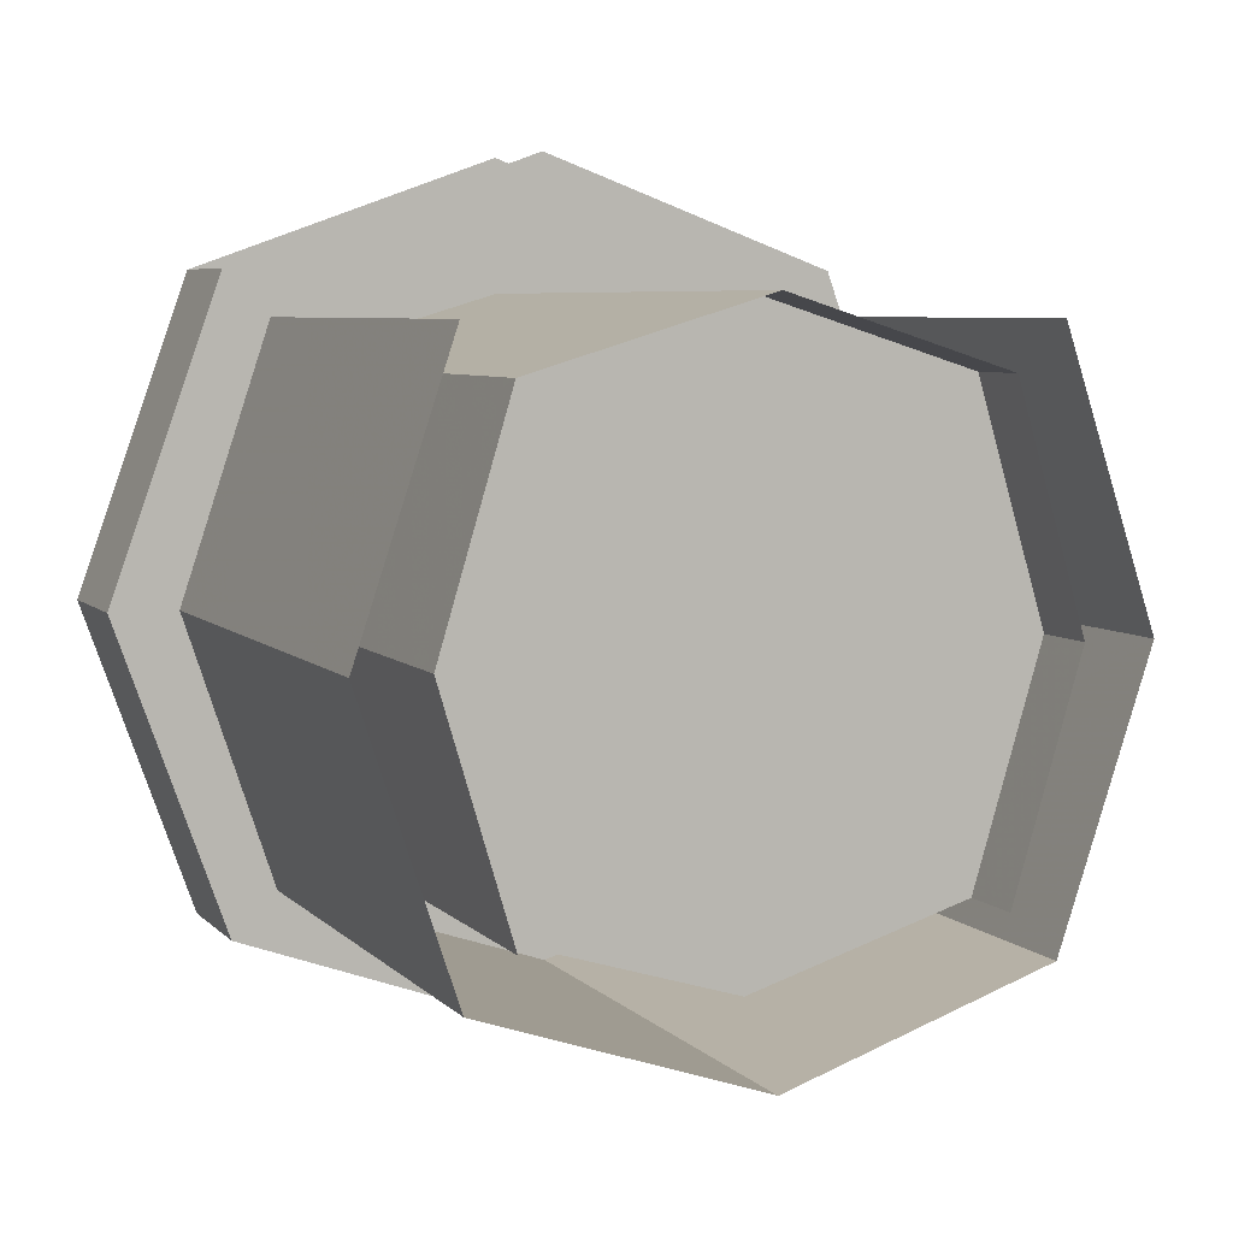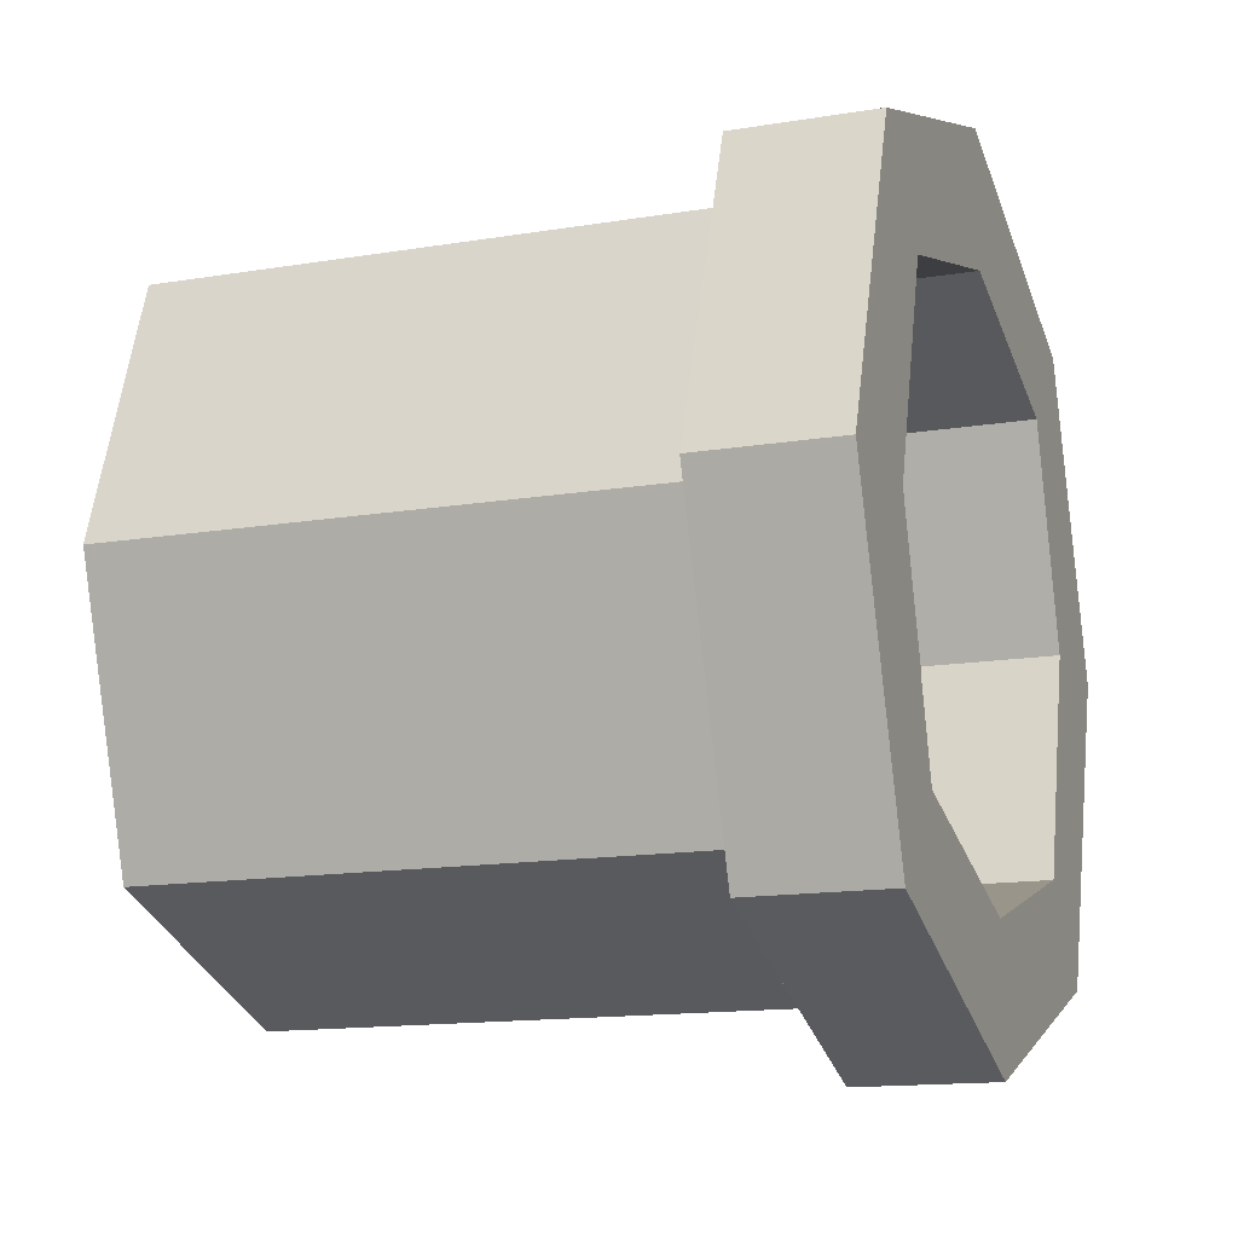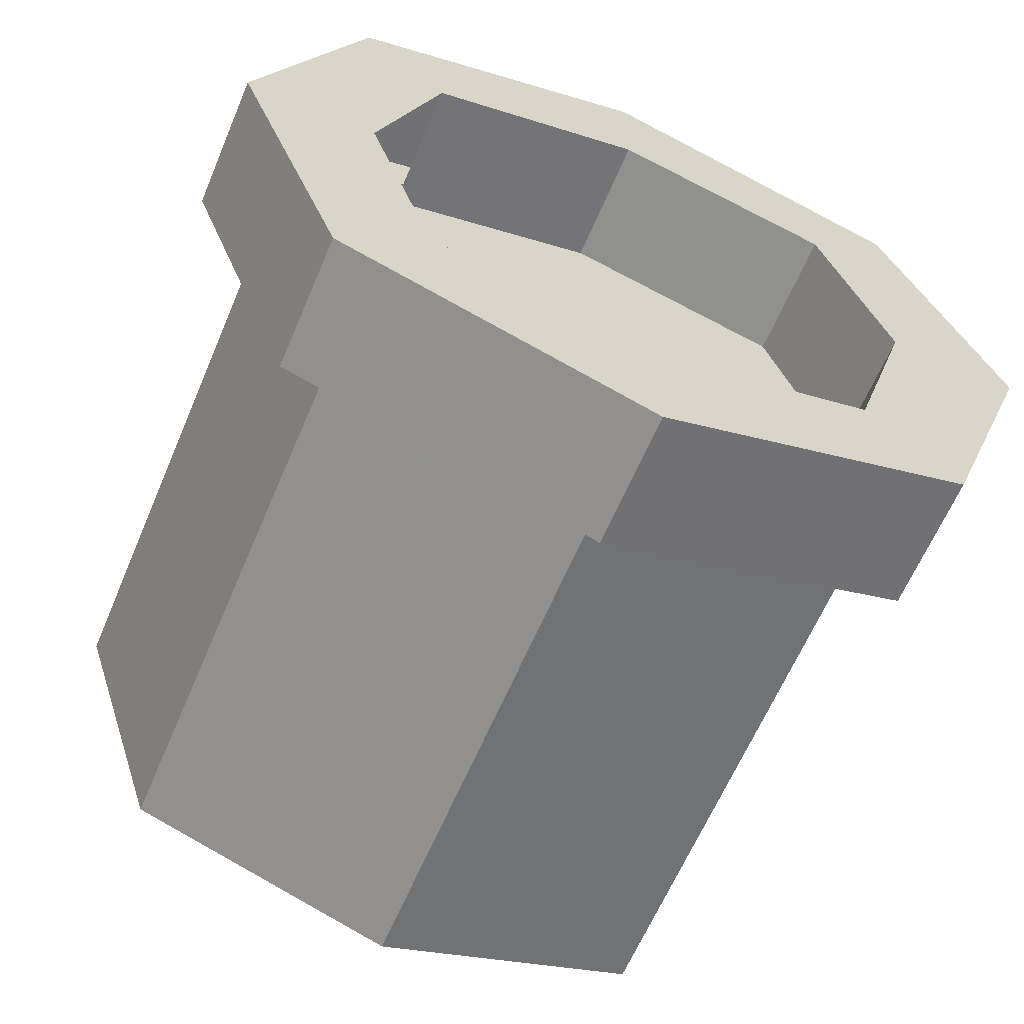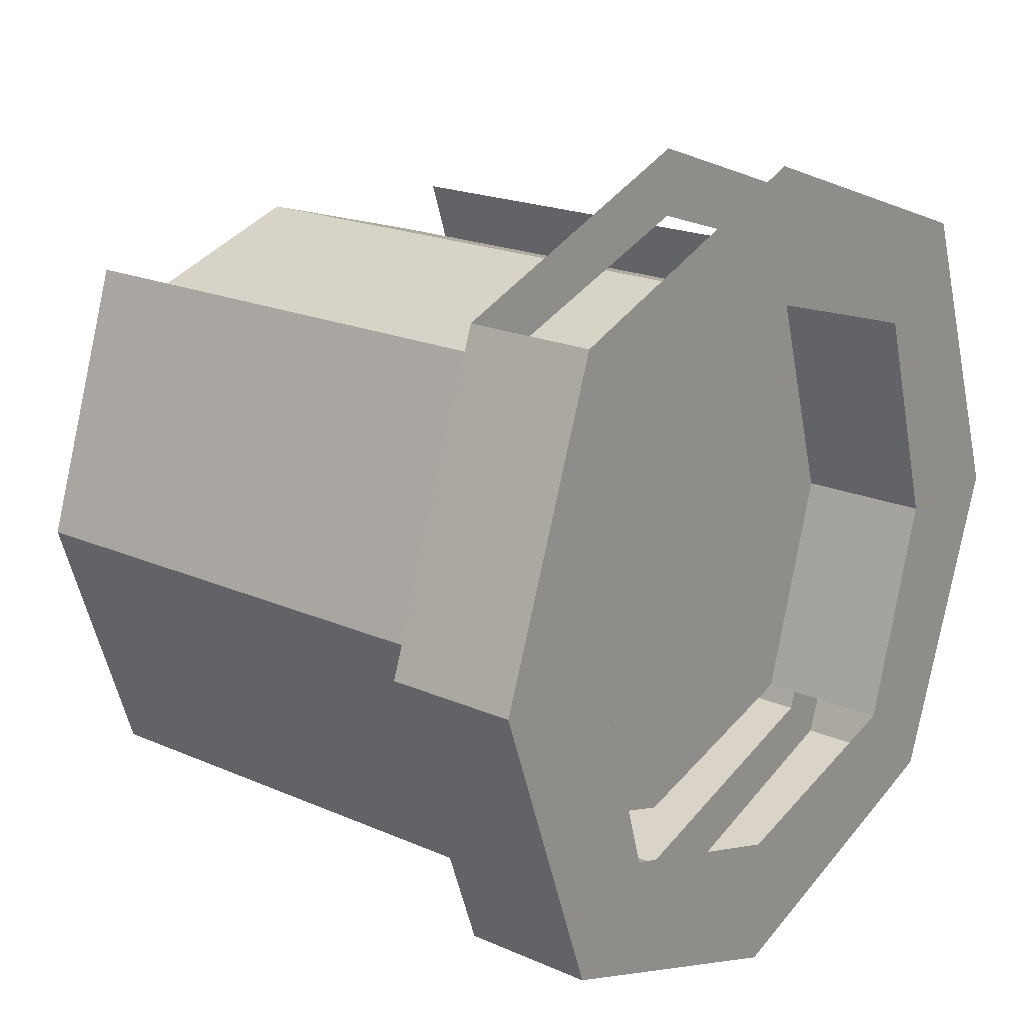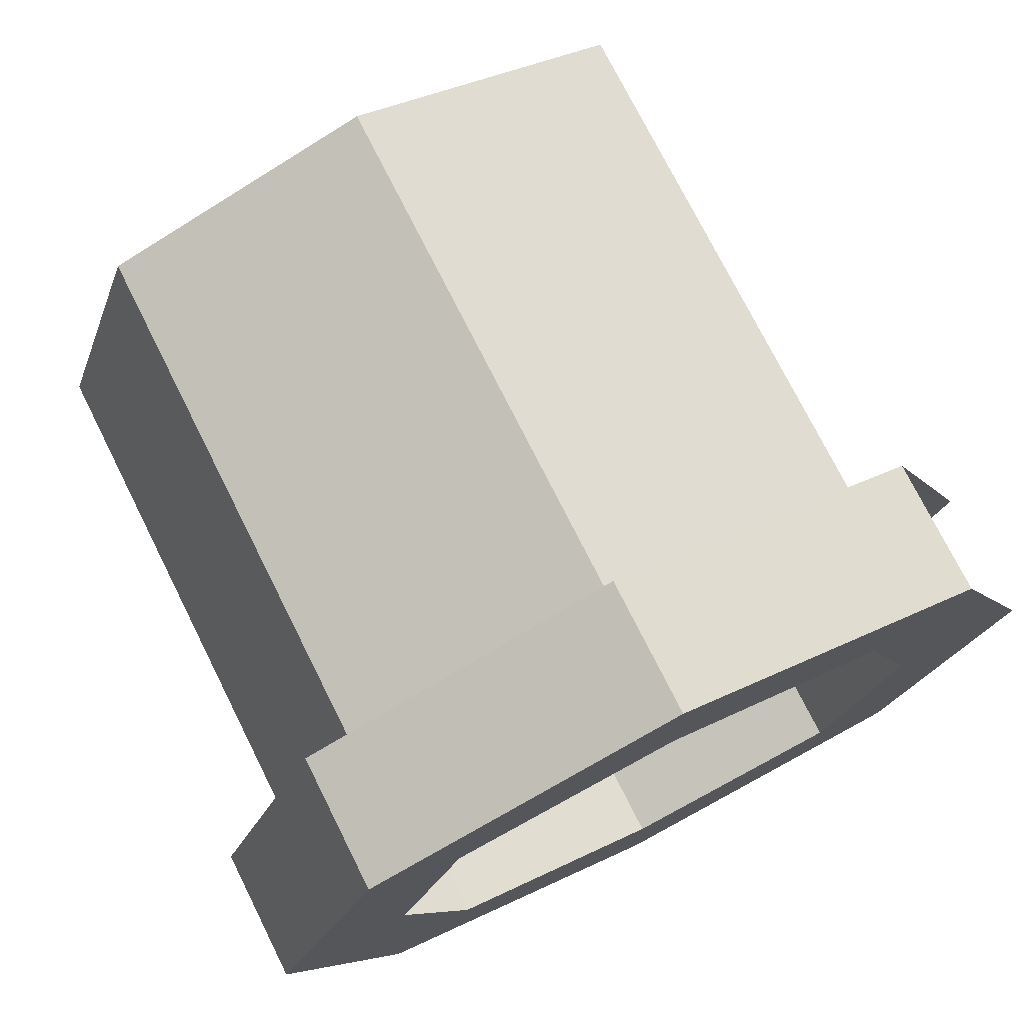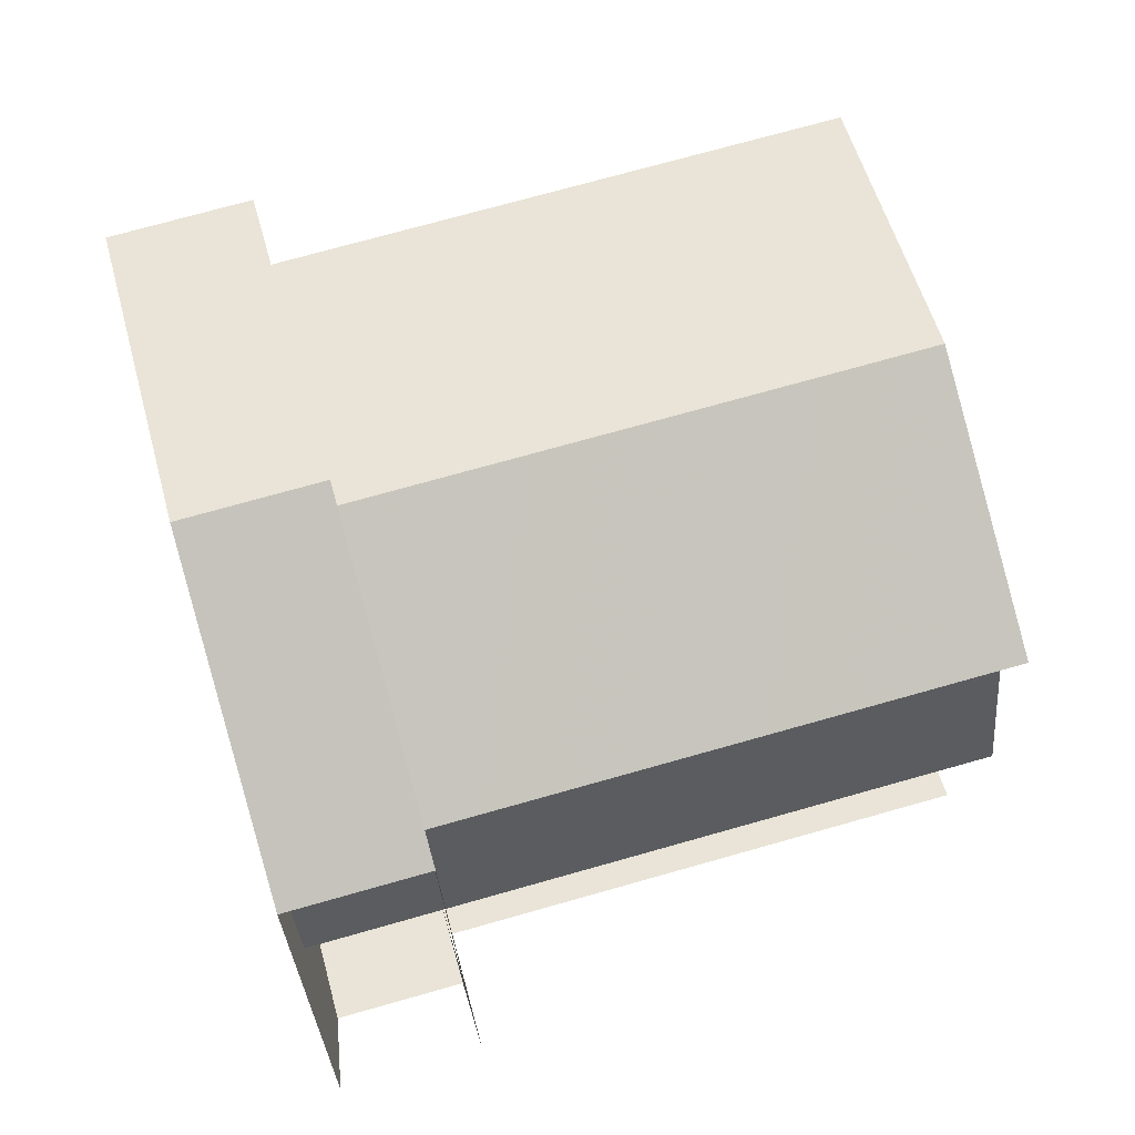
<metadata>
{"format":"obj","ext":"obj","renderer":"f3d","projection":"perspective","resolution":1024,"background":"white","views":[{"elev":6.0,"azim":-112.0,"up":"+Y"},{"elev":-14.4,"azim":19.9,"up":"+Z"},{"elev":-62.7,"azim":67.1,"up":"+Z"},{"elev":19.9,"azim":39.0,"up":"+Y"},{"elev":74.5,"azim":63.4,"up":"+Z"},{"elev":72.8,"azim":164.2,"up":"+Z"}]}
</metadata>
<code>
v -0.125 -1.047 0
v -0.125 -1.047 -0.2031
v -0.125 -0.8906 -0.1562
v -0.125 -0.8438 0
v -0.125 -0.8906 0.1484
v -0.125 -1.047 0.1953
v -0.125 -1.203 0.1484
v -0.125 -1.25 0
v -0.125 -1.203 -0.1562
v -0.125 -1.234 -0.1875
v -0.125 -1.297 0
v -0.5 -1.297 0
v -0.5 -1.234 -0.1875
v -0.125 -1.047 -0.25
v -0.125 -1.266 -0.2188
v -0.125 -1.344 0
v -0.125 -1.234 0.1797
v -0.5 -1.234 0.1797
v -0.125 -0.8594 -0.1875
v -0.5 -1.047 -0.25
v -0.5 -0.8594 -0.1875
v -0.125 -1.047 0.2422
v -0.5 -1.047 0.2422
v -0.125 -0.8594 0.1797
v -0.5 -0.8594 0.1797
v -0.03125 -0.8438 0
v -0.03125 -0.8906 0.1484
v -0.5 -0.8906 0.1484
v -0.5 -0.8438 0
v -0.03125 -0.8906 -0.1562
v -0.03125 -0.75 0
v -0.03125 -0.8281 0.2109
v -0.03125 -1.047 0.1953
v -0.5 -1.047 0.1953
v -0.5 -0.8906 -0.1562
v -0.03125 -1.047 -0.2031
v -0.03125 -1.047 -0.2969
v -0.03125 -0.8281 -0.2188
v -0.03125 -1.203 0.1484
v -0.5 -1.203 0.1484
v -0.03125 -1.203 -0.1562
v -0.5 -1.047 -0.2031
v -0.5 -1.203 -0.1562
v -0.03125 -1.344 0
v -0.03125 -1.266 0.2109
v -0.125 -1.266 0.2109
v -0.03125 -1.266 -0.2188
v -0.03125 -1.25 0
v -0.03125 -1.047 0.2891
v -0.125 -1.047 0.2891
v -0.125 -1.047 -0.2969
v -0.125 -0.8281 -0.2188
v -0.125 -0.75 0
v -0.125 -0.7969 0
v -0.125 -0.8281 0.2109
v -0.4531 -0.8906 0.1484
v -0.4531 -1.047 0.1953
v -0.4531 -1.203 0.1484
v -0.4531 -1.25 0
v -0.4531 -1.203 -0.1562
v -0.4531 -1.047 -0.2031
v -0.4531 -0.8906 -0.1562
v -0.4531 -0.8438 0
f 1 2 3
f 1 3 4
f 1 4 5
f 1 5 6
f 1 6 7
f 1 7 8
f 1 8 9
f 1 9 2
f 10 11 12
f 10 12 13
f 10 13 14
f 11 17 18
f 11 18 12
f 19 14 20
f 19 20 21
f 14 13 20
f 17 22 23
f 17 23 18
f 22 24 25
f 22 25 23
f 26 30 31
f 26 31 32
f 26 32 27
f 27 32 33
f 30 36 37
f 30 37 38
f 30 38 31
f 44 47 48
f 44 48 39
f 44 39 45
f 45 39 33
f 45 33 49
f 47 37 36
f 47 36 41
f 47 41 48
f 32 49 33
f 10 14 15
f 10 15 11
f 11 15 16
f 11 16 17
f 44 45 46
f 44 46 16
f 44 16 47
f 45 49 50
f 45 50 46
f 46 50 17
f 46 17 16
f 47 16 15
f 47 15 37
f 38 37 51
f 38 51 52
f 52 51 14
f 52 14 19
f 52 19 53
f 53 19 54
f 53 54 24
f 53 24 55
f 55 24 50
f 55 50 49
f 55 49 32
f 37 15 51
f 51 15 14
f 17 50 22
f 22 50 24
f 26 27 28
f 26 28 29
f 26 29 30
f 27 33 34
f 27 34 28
f 30 29 35
f 30 35 36
f 33 39 40
f 33 40 34
f 41 36 42
f 41 42 43
f 36 35 42
f 56 57 58
f 56 58 59
f 56 59 60
f 56 60 61
f 56 61 62
f 56 62 63

</code>
